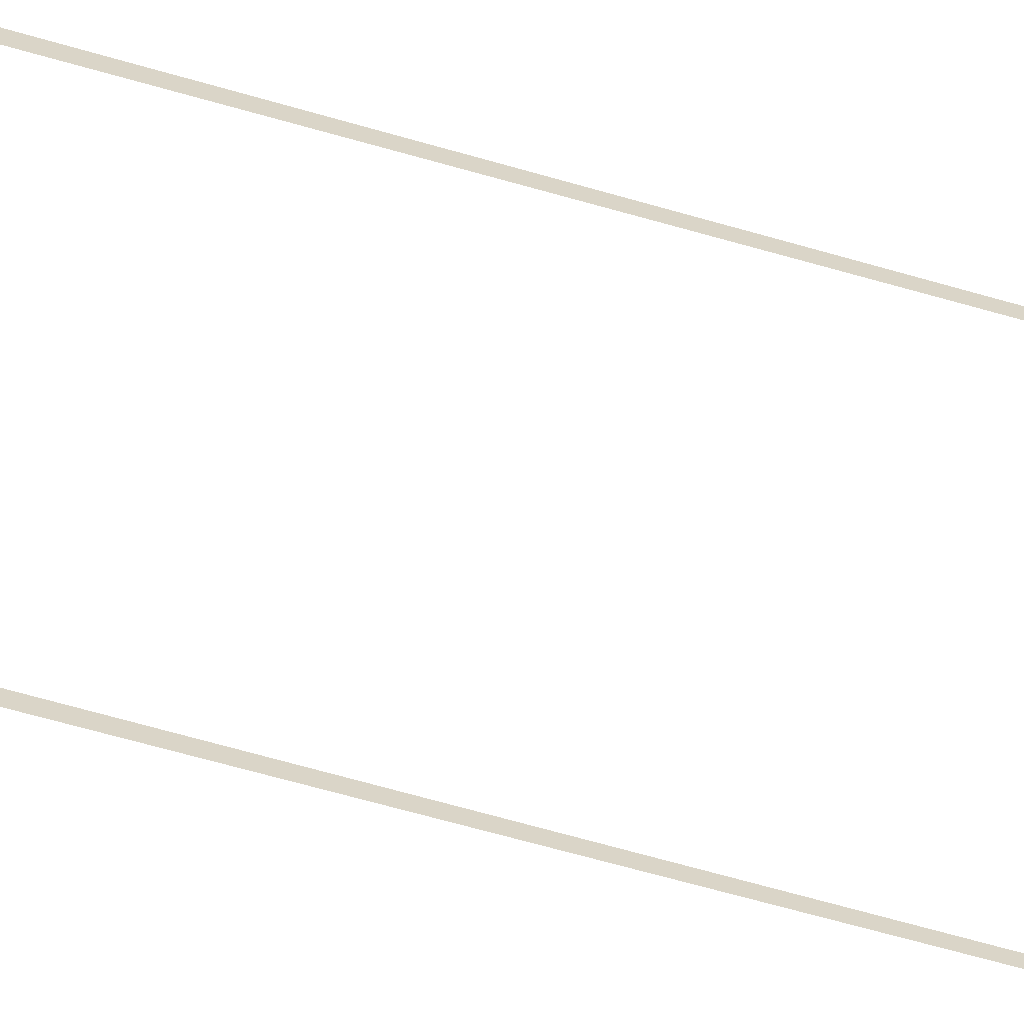
<metadata>
{"format":"obj","ext":"obj","renderer":"f3d","projection":"perspective","resolution":1024,"background":"white","views":[{"elev":-63.0,"azim":73.4,"up":"+Y"}]}
</metadata>
<code>
g Dungeon_Bridge_Middle
v -17.5 -1 22.86
v -17.5 1.3 22.86
v -17.5 1.3 24.86
v -17.5 -1 24.86
v -16.5 1.3 24.86
v -16.5 5.722e-06 24.86
v -17.5 1.3 24.86
v -16.5 -0.5 24.86
v -17.5 -1 24.86
v -16.5 -1 24.86
v 17.5 1.3 24.86
v 17.5 -1 24.86
v 16.5 -0.5 24.86
v 16.5 5.722e-06 24.86
v 16.5 -1 24.86
v 16.5 1.3 24.86
v 17.5 -1 24.86
v 17.5 1.3 24.86
v 17.5 1.3 22.86
v 17.5 -1 22.86
v -17.5 1.3 -144
v -17.5 -2.48e-05 -144
v -16.5 -2.48e-05 -144
v -16.5 1.3 -144
v 16.5 1.3 -144
v 16.5 -2.48e-05 -144
v 17.5 -2.48e-05 -144
v 17.5 1.3 -144
v -15.5 5.722e-06 26.86
v -15.5 -0.5 26.86
v -16.5 -0.5 26.86
v -16.5 5.722e-06 26.86
v -12.5 5.722e-06 24.86
v -12.5 -0.5 24.86
v -13.5 -0.5 24.86
v -13.5 5.722e-06 24.86
v -11.5 5.722e-06 26.86
v -11.5 -0.5 26.86
v -12.5 -0.5 26.86
v -12.5 5.722e-06 26.86
v -10.5 5.722e-06 27.86
v -10.5 -0.5 27.86
v -11.5 -0.5 27.86
v -11.5 5.722e-06 27.86
v -9.5 5.722e-06 28.86
v -9.5 -0.5 28.86
v -10.5 -0.5 28.86
v -10.5 5.722e-06 28.86
v -8.5 5.722e-06 26.86
v -8.5 -0.5 26.86
v -9.5 -0.5 26.86
v -9.5 5.722e-06 26.86
v -7.5 5.722e-06 25.86
v -7.5 -0.5 25.86
v -8.5 -0.5 25.86
v -8.5 5.722e-06 25.86
v -6.5 5.722e-06 26.86
v -6.5 -0.5 26.86
v -7.5 -0.5 26.86
v -7.5 5.722e-06 26.86
v -1.5 5.722e-06 25.86
v -1.5 -0.5 25.86
v -2.5 -0.5 25.86
v -2.5 5.722e-06 25.86
v -0.5 5.722e-06 26.86
v -0.5 -0.5 26.86
v -1.5 -0.5 26.86
v -1.5 5.722e-06 26.86
v 3.5 5.722e-06 27.86
v 3.5 -0.5 27.86
v 2.5 -0.5 27.86
v 2.5 5.722e-06 27.86
v 4.5 5.722e-06 25.86
v 4.5 -0.5 25.86
v 3.5 -0.5 25.86
v 3.5 5.722e-06 25.86
v 5.5 5.722e-06 24.86
v 5.5 -0.5 24.86
v 4.5 -0.5 24.86
v 4.5 5.722e-06 24.86
v 8.5 5.722e-06 24.86
v 8.5 -0.5 24.86
v 7.5 -0.5 24.86
v 7.5 5.722e-06 24.86
v 9.5 5.722e-06 23.86
v 9.5 -0.5 23.86
v 8.5 -0.5 23.86
v 8.5 5.722e-06 23.86
v 10.5 5.722e-06 24.86
v 10.5 -0.5 24.86
v 9.5 -0.5015 24.86
v 9.5 5.722e-06 24.86
v 11.5 5.722e-06 25.86
v 11.5 -0.5 25.86
v 10.5 -0.5 25.86
v 10.5 5.722e-06 25.86
v 12.5 5.722e-06 26.86
v 12.5 -0.5 26.86
v 11.5 -0.5 26.86
v 11.5 5.722e-06 26.86
v 13.5 5.722e-06 27.86
v 13.5 -0.5 27.86
v 12.5 -0.5 27.86
v 12.5 5.722e-06 27.86
v 14.5 5.722e-06 26.86
v 14.5 -0.5 26.86
v 13.5 -0.5 26.86
v 13.5 5.722e-06 26.86
v 15.5 5.722e-06 23.86
v 15.5 -0.5 23.86
v 14.5 -0.5 23.86
v 14.5 5.722e-06 23.86
v 16.5 5.722e-06 26.86
v 16.5 -0.5 26.86
v 15.5 -0.5 26.86
v 15.5 5.722e-06 26.86
v -4.5 5.722e-06 23.86
v -4.5 -0.5 23.86
v -4.5 -0.5 24.86
v -4.5 5.722e-06 24.86
v 5.5 5.722e-06 23.86
v 5.5 -0.5 23.86
v 5.5 -0.5 24.86
v 5.5 5.722e-06 24.86
v 8.5 5.722e-06 23.86
v 8.5 -0.5 23.86
v 8.5 -0.5 24.86
v 8.5 5.722e-06 24.86
v 4.5 5.722e-06 24.86
v 4.5 -0.5 24.86
v 4.5 -0.5 25.86
v 4.5 5.722e-06 25.86
v -8.5 5.722e-06 25.86
v -8.5 -0.5 25.86
v -8.5 -0.5 26.86
v -8.5 5.722e-06 26.86
v 3.5 5.722e-06 27.86
v 3.5 5.722e-06 25.86
v 3.5 -0.5 25.86
v 3.5 -0.5 27.86
v 13.5 5.722e-06 26.86
v 13.5 -0.5 26.86
v 13.5 -0.5 27.86
v 13.5 5.722e-06 27.86
v 2.5 5.722e-06 29.86
v 2.5 5.722e-06 27.86
v 2.5 -0.5 27.86
v 2.5 -0.5 29.86
v 0.5 -0.5 29.86
v 0.5 5.722e-06 29.86
v 2.5 5.722e-06 29.86
v 2.5 -0.5 29.86
v -4.5 -0.5 23.86
v -4.5 5.722e-06 23.86
v -2.5 5.722e-06 23.86
v -2.5 -0.5 23.86
v -6.5 -0.5 24.86
v -6.5 5.722e-06 24.86
v -4.5 5.722e-06 24.86
v -4.5 -0.5 24.86
v -15.5 -0.5 23.86
v -15.5 5.722e-06 23.86
v -13.5 5.722e-06 23.86
v -13.5 -0.5 23.86
v 14.5 5.722e-06 26.86
v 14.5 5.722e-06 23.86
v 14.5 -0.5 23.86
v 14.5 -0.5 26.86
v -9.5 5.722e-06 28.86
v -9.5 5.722e-06 26.86
v -9.5 -0.5 26.86
v -9.5 -0.5 28.86
v 16.5 5.722e-06 26.86
v 16.5 5.722e-06 24.86
v 16.5 -0.5 24.86
v 16.5 -0.5 26.86
v -6.5 5.722e-06 26.86
v -6.5 5.722e-06 24.86
v -6.5 -0.5 24.86
v -6.5 -0.5 26.86
v -15.5 5.722e-06 26.86
v -15.5 5.722e-06 23.86
v -15.5 -0.5 23.86
v -15.5 -0.5 26.86
v -16.5 -1 26.86
v -15.5 -1 26.86
v -15.5 -1 23.86
v -16.5 -1 24.86
v -17.5 -1 22.86
v -13.5 -1 23.86
v -17.5 -1 24.86
v -12.5 -1 22.86
v -4.5 -1 23.86
v -6.5 -1 24.86
v -4.5 -1 24.86
v -12.5 -1 24.86
v -8.5 -1 25.86
v -7.5 -1 25.86
v -6.5 -1 26.86
v -7.5 -1 26.86
v -9.5 -1 26.86
v -8.5 -1 26.86
v -11.5 -1 26.86
v -10.5 -1 27.86
v -9.5 -1 28.86
v -10.5 -1 28.86
v -11.5 -1 27.86
v -12.5 -1 26.86
v -13.5 -1 24.86
v 15.5 -1 23.86
v 16.5 -1 24.86
v 17.5 -1 24.86
v 17.5 -1 22.86
v 14.5 -1 23.86
v 12.5 -1 22.86
v 15.5 -1 26.86
v 16.5 -1 26.86
v 9.5 -1 23.86
v 10.5 -1 24.86
v 9.5 -1 24.86
v 11.5 -1 25.86
v 10.5 -1 25.86
v 13.5 -1 26.86
v 12.5 -1 26.86
v 11.5 -1 26.86
v 13.5 -1 27.86
v 12.5 -1 27.86
v 14.5 -1 26.86
v 8.5 -1 23.86
v 7.5 -1 23.86
v 7.5 -1 24.86
v 8.5 -1 24.86
v 5.5 -1 23.86
v -2.5 -1 23.86
v 4.5 -1 24.86
v -1.5 -1 25.86
v 5.5 -1 24.86
v -2.5 -1 25.86
v 3.5 -1 25.86
v 4.5 -1 25.86
v -0.5 -1 26.86
v -1.5 -1 26.86
v 2.5 -1 27.86
v 3.5 -1 27.86
v 0.5 -1 28.86
v 0.5 -1 29.86
v 2.5 -1 29.86
v -0.5 -1 28.86
v 15.5 -0.5 26.86
v 15.5 -0.5 23.86
v 15.5 5.722e-06 23.86
v 15.5 5.722e-06 26.86
v 12.5 5.722e-06 27.86
v 12.5 -0.5 27.86
v 12.5 -0.5 26.86
v 12.5 5.722e-06 26.86
v 11.5 5.722e-06 26.86
v 11.5 -0.5 26.86
v 11.5 -0.5 25.86
v 11.5 5.722e-06 25.86
v 10.5 5.722e-06 25.86
v 10.5 -0.5 25.86
v 10.5 -0.5 24.86
v 10.5 5.722e-06 24.86
v 9.5 5.722e-06 24.86
v 9.5 -0.5015 24.86
v 9.5 -0.5 23.86
v 9.5 5.722e-06 23.86
v 0.5 -0.5 28.86
v -0.5 -0.5 28.86
v -0.5 5.722e-06 28.86
v 0.5 5.722e-06 28.86
v -13.5 5.722e-06 24.86
v -13.5 -0.5 24.86
v -13.5 -0.5 23.86
v -13.5 5.722e-06 23.86
v 7.5 5.722e-06 24.86
v 7.5 -0.5 24.86
v 7.5 -0.5 23.86
v 7.5 5.722e-06 23.86
v -1.5 5.722e-06 26.86
v -1.5 -0.5 26.86
v -1.5 -0.5 25.86
v -1.5 5.722e-06 25.86
v -11.5 5.722e-06 27.86
v -11.5 -0.5 27.86
v -11.5 -0.5 26.86
v -11.5 5.722e-06 26.86
v -7.5 5.722e-06 26.86
v -7.5 -0.5 26.86
v -7.5 -0.5 25.86
v -7.5 5.722e-06 25.86
v -10.5 5.722e-06 28.86
v -10.5 -0.5 28.86
v -10.5 -0.5 27.86
v -10.5 5.722e-06 27.86
v 0.5 5.722e-06 29.86
v 0.5 -0.5 29.86
v 0.5 -0.5 28.86
v 0.5 5.722e-06 28.86
v 7.5 5.722e-06 23.86
v 7.5 -0.5 23.86
v 5.5 -0.5 23.86
v 5.5 5.722e-06 23.86
v -12.5 -0.5 26.86
v -12.5 -0.5 24.86
v -12.5 5.722e-06 24.86
v -12.5 5.722e-06 26.86
v -0.5 -0.5 28.86
v -0.5 -0.5 26.86
v -0.5 5.722e-06 26.86
v -0.5 5.722e-06 28.86
v -2.5 -0.5 25.86
v -2.5 -0.5 23.86
v -2.5 5.722e-06 23.86
v -2.5 5.722e-06 25.86
v -16.5 -0.5 26.86
v -16.5 -0.5 24.86
v -16.5 5.722e-06 24.86
v -16.5 5.722e-06 26.86
v 0.5 -1 28.86
v -0.5 -1 28.86
v -13.5 -1 23.86
v -13.5 -1 24.86
v 7.5 -1 23.86
v 7.5 -1 24.86
v 9.5 -1 23.86
v 9.5 -1 24.86
v 10.5 -1 24.86
v 10.5 -1 25.86
v -1.5 -1 25.86
v -1.5 -1 26.86
v 11.5 -1 25.86
v 11.5 -1 26.86
v -11.5 -1 26.86
v -11.5 -1 27.86
v -7.5 -1 25.86
v -7.5 -1 26.86
v 12.5 -1 26.86
v 12.5 -1 27.86
v -10.5 -1 27.86
v -10.5 -1 28.86
v 0.5 -1 28.86
v 0.5 -1 29.86
v 7.5 -1 23.86
v 5.5 -1 23.86
v -12.5 -1 26.86
v -12.5 -1 24.86
v 15.5 -1 26.86
v 15.5 -1 23.86
v -0.5 -1 28.86
v -0.5 -1 26.86
v -2.5 -1 25.86
v -2.5 -1 23.86
v -16.5 -1 26.86
v -16.5 -1 24.86
v 16.5 -1 26.86
v 16.5 -1 24.86
v 16.5 -1 26.86
v 15.5 -1 26.86
v 15.5 -1 23.86
v 14.5 -1 23.86
v 14.5 -1 23.86
v 14.5 -1 26.86
v 14.5 -1 26.86
v 13.5 -1 26.86
v 13.5 -1 27.86
v 13.5 -1 26.86
v 13.5 -1 27.86
v 12.5 -1 27.86
v 12.5 -1 26.86
v 11.5 -1 26.86
v 11.5 -1 25.86
v 10.5 -1 25.86
v 10.5 -1 24.86
v 9.5 -1 24.86
v -15.5 -1 26.86
v -16.5 -1 26.86
v -12.5 -1 24.86
v -13.5 -1 24.86
v -11.5 -1 26.86
v -12.5 -1 26.86
v -10.5 -1 27.86
v -11.5 -1 27.86
v -9.5 -1 28.86
v -10.5 -1 28.86
v -8.5 -1 26.86
v -9.5 -1 26.86
v -7.5 -1 25.86
v -8.5 -1 25.86
v -6.5 -1 26.86
v -7.5 -1 26.86
v -1.5 -1 25.86
v -2.5 -1 25.86
v -0.5 -1 26.86
v -1.5 -1 26.86
v 3.5 -1 27.86
v 2.5 -1 27.86
v 4.5 -1 25.86
v 3.5 -1 25.86
v 5.5 -1 24.86
v 4.5 -1 24.86
v 8.5 -1 24.86
v 7.5 -1 24.86
v 9.5 -1 23.86
v 8.5 -1 23.86
v -4.5 -1 24.86
v -4.5 -1 23.86
v 5.5 -1 24.86
v 5.5 -1 23.86
v 8.5 -1 24.86
v 8.5 -1 23.86
v 4.5 -1 25.86
v 4.5 -1 24.86
v -8.5 -1 26.86
v -8.5 -1 25.86
v 3.5 -1 25.86
v 3.5 -1 27.86
v 2.5 -1 27.86
v 2.5 -1 29.86
v 0.5 -1 29.86
v 2.5 -1 29.86
v -4.5 -1 23.86
v -2.5 -1 23.86
v -6.5 -1 24.86
v -4.5 -1 24.86
v -15.5 -1 23.86
v -13.5 -1 23.86
v -9.5 -1 28.86
v -9.5 -1 26.86
v -6.5 -1 26.86
v -6.5 -1 24.86
v -15.5 -1 23.86
v -15.5 -1 26.86
v -17.5 -2.48e-05 -144
v -17.5 1.3 -144
v 17.5 1.3 -144
v 17.5 -2.48e-05 -144
g Dungeon_Bridge_Middle_0
f 3 2 1
f 4 3 1
f 7 6 5
f 8 6 7
f 9 8 7
f 10 8 9
f 13 12 11
f 14 13 11
f 15 12 13
f 16 14 11
f 19 18 17
f 20 19 17
f 23 22 21
f 24 23 21
f 27 26 25
f 28 27 25
g Dungeon_Bridge_Middle_1
f 31 30 29
f 32 31 29
f 35 34 33
f 36 35 33
f 39 38 37
f 40 39 37
f 43 42 41
f 44 43 41
f 47 46 45
f 48 47 45
f 51 50 49
f 52 51 49
f 55 54 53
f 56 55 53
f 59 58 57
f 60 59 57
f 63 62 61
f 64 63 61
f 67 66 65
f 68 67 65
f 71 70 69
f 72 71 69
f 75 74 73
f 76 75 73
f 79 78 77
f 80 79 77
f 83 82 81
f 84 83 81
f 87 86 85
f 88 87 85
f 91 90 89
f 92 91 89
f 95 94 93
f 96 95 93
f 99 98 97
f 100 99 97
f 103 102 101
f 104 103 101
f 107 106 105
f 108 107 105
f 111 110 109
f 112 111 109
f 115 114 113
f 116 115 113
f 119 118 117
f 120 119 117
f 123 122 121
f 124 123 121
f 127 126 125
f 128 127 125
f 131 130 129
f 132 131 129
f 135 134 133
f 136 135 133
f 139 138 137
f 140 139 137
f 143 142 141
f 144 143 141
f 147 146 145
f 148 147 145
f 151 150 149
f 152 151 149
f 155 154 153
f 156 155 153
f 159 158 157
f 160 159 157
f 163 162 161
f 164 163 161
f 167 166 165
f 168 167 165
f 171 170 169
f 172 171 169
f 175 174 173
f 176 175 173
f 179 178 177
f 180 179 177
f 183 182 181
f 184 183 181
f 187 186 185
f 188 187 185
f 189 187 188
f 190 187 189
f 191 189 188
f 189 192 190
f 190 192 193
f 190 193 194
f 195 194 193
f 196 190 194
f 197 196 194
f 198 197 194
f 198 194 199
f 200 198 199
f 201 196 197
f 202 201 197
f 203 196 201
f 204 203 201
f 204 201 205
f 206 204 205
f 207 203 204
f 208 196 203
f 209 190 196
f 212 211 210
f 213 212 210
f 214 213 210
f 215 213 214
f 216 210 211
f 217 216 211
f 218 215 214
f 219 218 214
f 220 218 219
f 221 219 214
f 222 219 221
f 221 214 223
f 224 221 223
f 225 221 224
f 224 223 226
f 227 224 226
f 228 223 214
f 229 215 218
f 229 230 215
f 231 230 229
f 232 231 229
f 233 215 230
f 215 233 234
f 234 233 235
f 236 234 235
f 237 235 233
f 238 234 236
f 236 235 239
f 240 239 235
f 241 236 239
f 242 236 241
f 241 239 243
f 244 243 239
f 245 241 243
f 246 245 243
f 247 246 243
f 248 241 245
f 193 192 234
f 192 215 234
f 251 250 249
f 252 251 249
f 255 254 253
f 256 255 253
f 259 258 257
f 260 259 257
f 263 262 261
f 264 263 261
f 267 266 265
f 268 267 265
f 271 270 269
f 272 271 269
f 275 274 273
f 276 275 273
f 279 278 277
f 280 279 277
f 283 282 281
f 284 283 281
f 287 286 285
f 288 287 285
f 291 290 289
f 292 291 289
f 295 294 293
f 296 295 293
f 299 298 297
f 300 299 297
f 303 302 301
f 304 303 301
f 307 306 305
f 308 307 305
f 311 310 309
f 312 311 309
f 315 314 313
f 316 315 313
f 319 318 317
f 320 319 317
g Dungeon_Bridge_Middle_2
f 321 269 270
f 322 321 270
f 274 275 323
f 324 274 323
f 278 279 325
f 326 278 325
f 266 267 327
f 328 266 327
f 262 263 329
f 330 262 329
f 282 283 331
f 332 282 331
f 258 259 333
f 334 258 333
f 286 287 335
f 336 286 335
f 290 291 337
f 338 290 337
f 254 255 339
f 340 254 339
f 294 295 341
f 342 294 341
f 298 299 343
f 344 298 343
f 303 346 345
f 302 303 345
f 348 347 305
f 306 348 305
f 349 249 250
f 350 349 250
f 352 351 309
f 310 352 309
f 354 353 313
f 314 354 313
f 356 355 317
f 318 356 317
f 175 176 357
f 358 175 357
f 359 114 115
f 360 359 115
f 361 110 111
f 362 361 111
f 363 167 168
f 364 363 168
f 365 106 107
f 366 365 107
f 142 143 367
f 368 142 367
f 369 102 103
f 370 369 103
f 371 98 99
f 372 371 99
f 373 94 95
f 374 373 95
f 375 90 91
f 376 375 91
f 377 30 31
f 378 377 31
f 379 34 35
f 380 379 35
f 381 38 39
f 382 381 39
f 383 42 43
f 384 383 43
f 385 46 47
f 386 385 47
f 387 50 51
f 388 387 51
f 389 54 55
f 390 389 55
f 391 58 59
f 392 391 59
f 393 62 63
f 394 393 63
f 395 66 67
f 396 395 67
f 397 70 71
f 398 397 71
f 399 74 75
f 400 399 75
f 401 78 79
f 402 401 79
f 403 82 83
f 404 403 83
f 405 86 87
f 406 405 87
f 118 119 407
f 408 118 407
f 122 123 409
f 410 122 409
f 126 127 411
f 412 126 411
f 130 131 413
f 414 130 413
f 134 135 415
f 416 134 415
f 417 139 140
f 418 417 140
f 419 147 148
f 420 419 148
f 152 149 421
f 422 152 421
f 156 153 423
f 424 156 423
f 160 157 425
f 426 160 425
f 164 161 427
f 428 164 427
f 171 172 429
f 430 171 429
f 179 180 431
f 432 179 431
f 433 183 184
f 434 433 184
g Dungeon_Bridge_Middle_3
f 436 435 1
f 2 436 1
f 438 437 19
f 20 438 19

</code>
